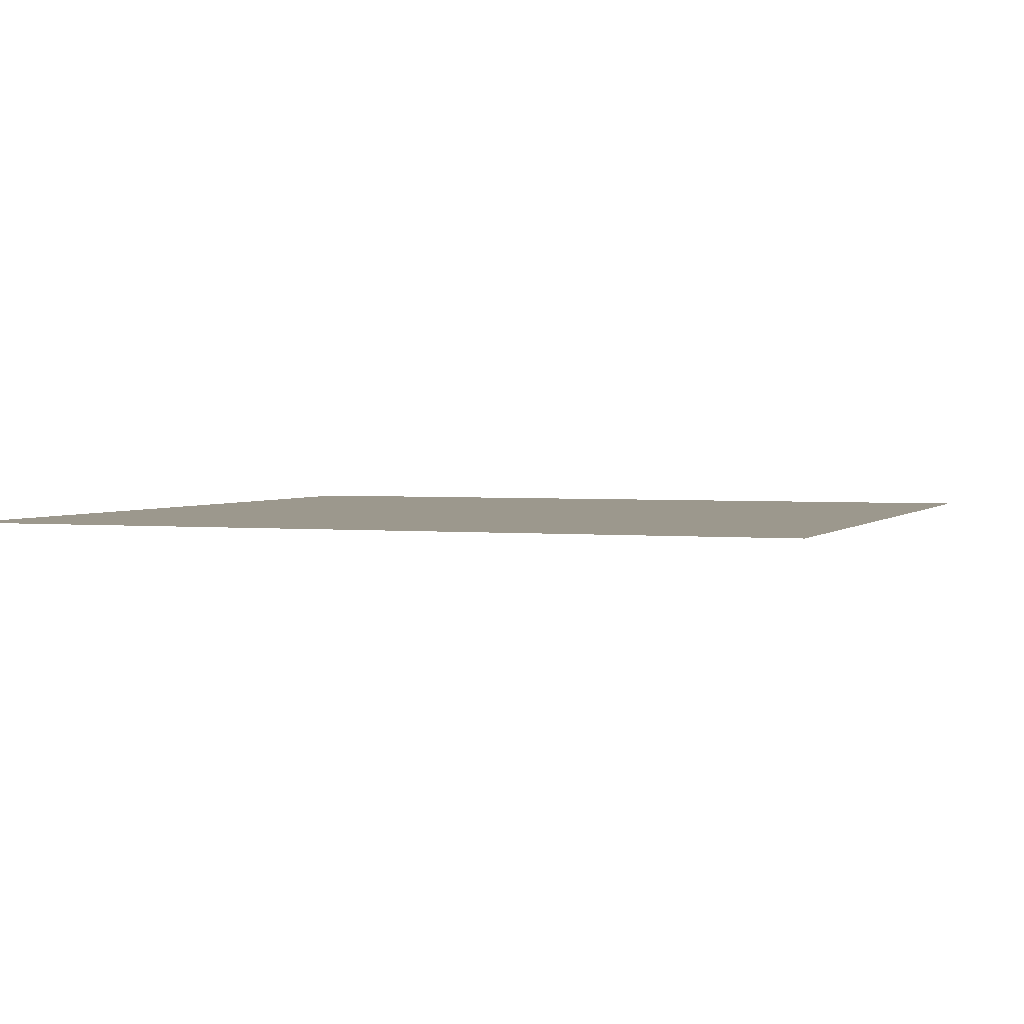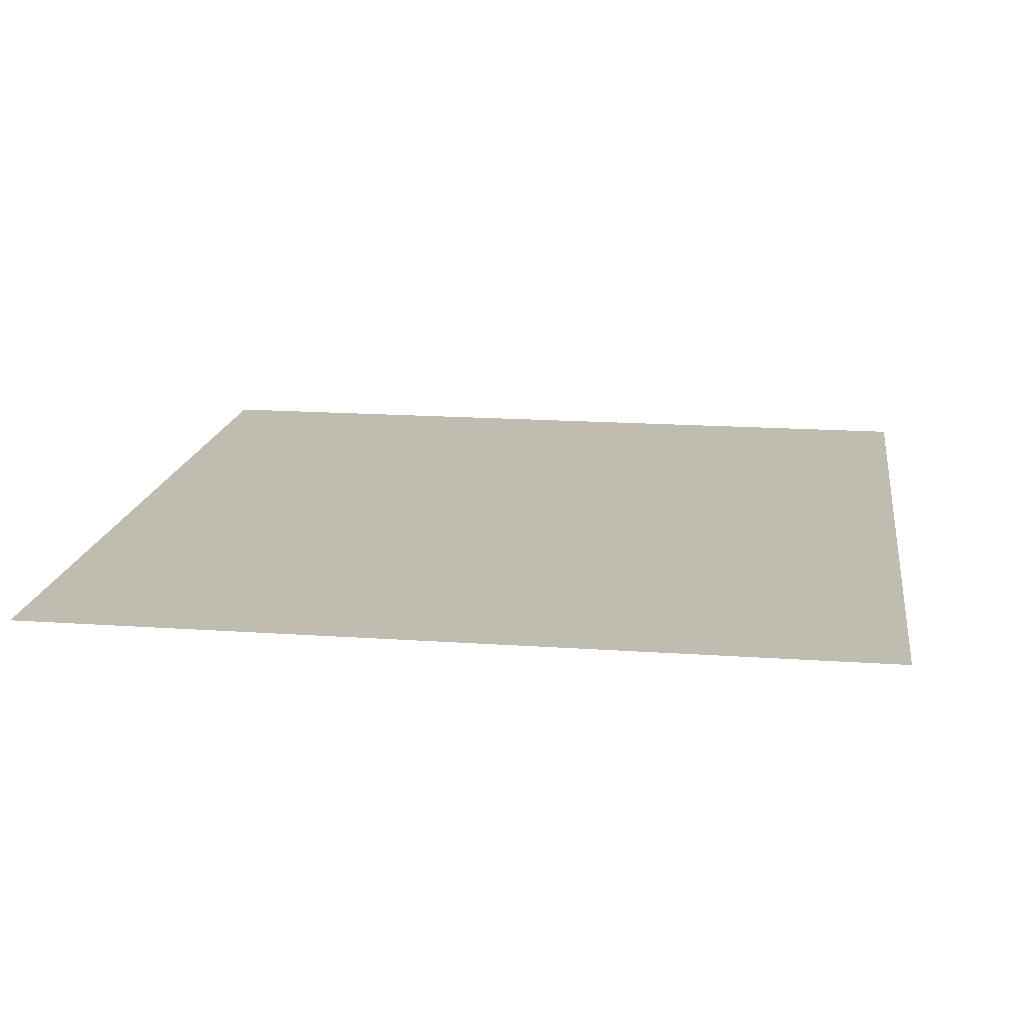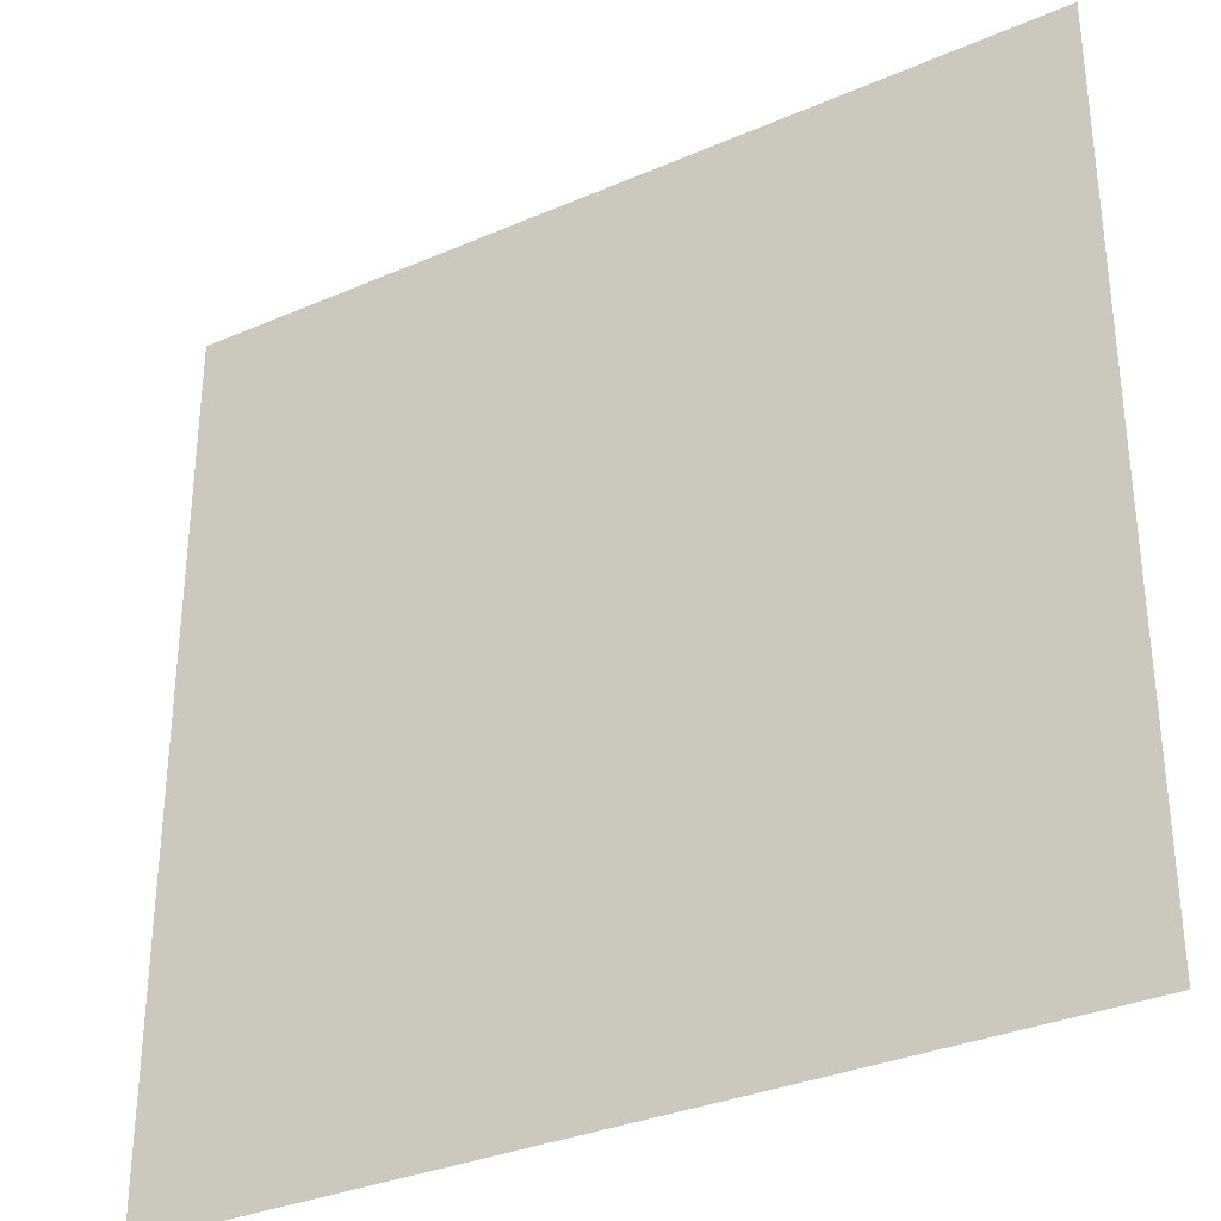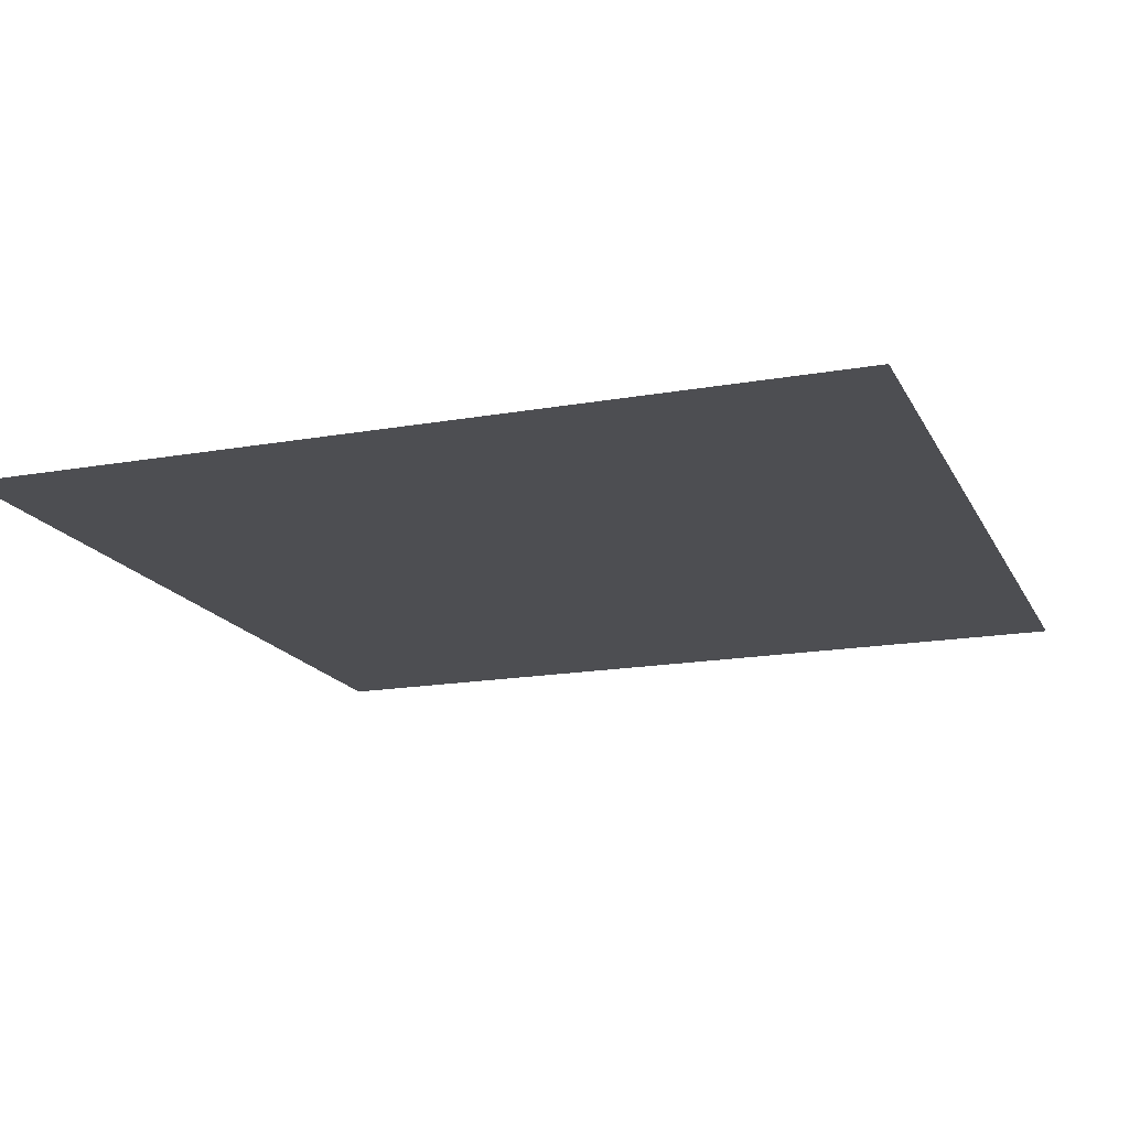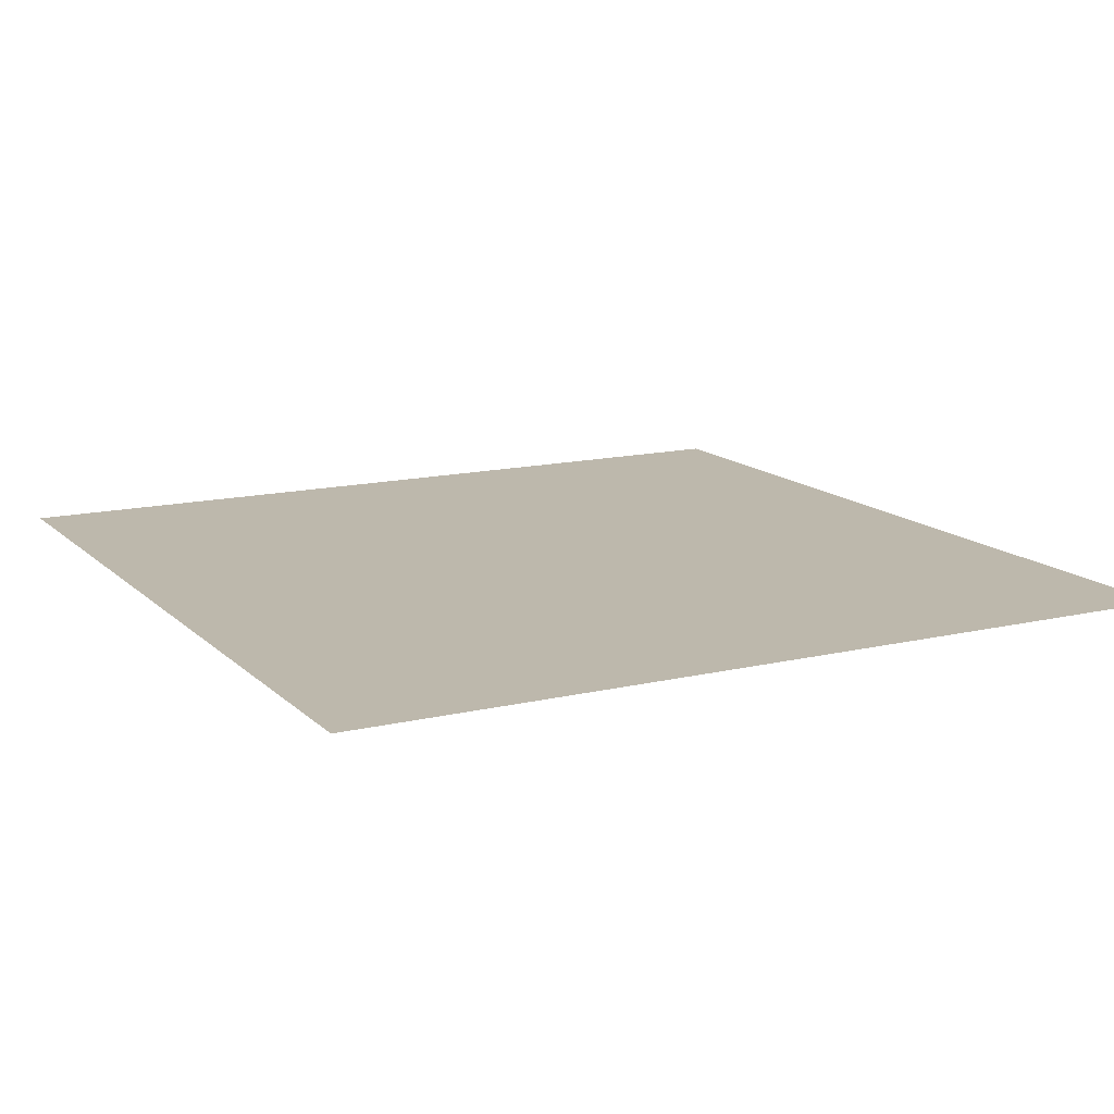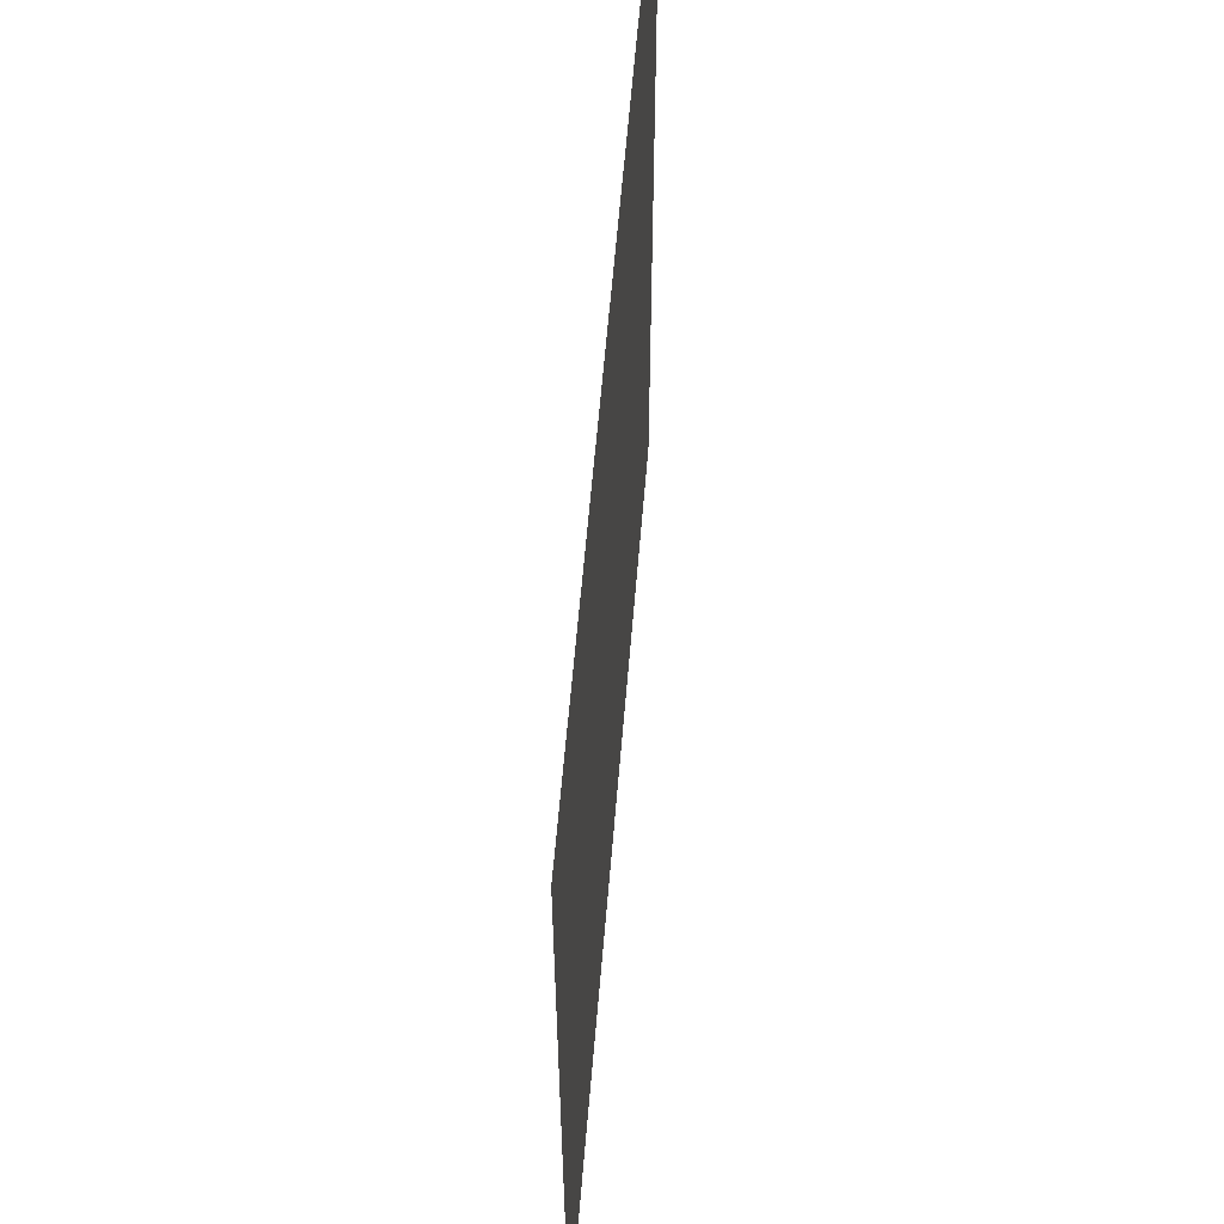
<metadata>
{"format":"obj","ext":"obj","renderer":"f3d","projection":"perspective","resolution":1024,"background":"white","views":[{"elev":2.4,"azim":110.2,"up":"+Z"},{"elev":16.7,"azim":-171.9,"up":"+Z"},{"elev":-32.9,"azim":30.9,"up":"+Y"},{"elev":-17.0,"azim":-160.3,"up":"+Z"},{"elev":14.0,"azim":62.2,"up":"+Z"},{"elev":60.3,"azim":-85.3,"up":"+Y"}]}
</metadata>
<code>
v -1 -1 0
v 1 -1 0
v -1 1 0
v 1 1 0
f 2 3 1
f 2 4 3

</code>
